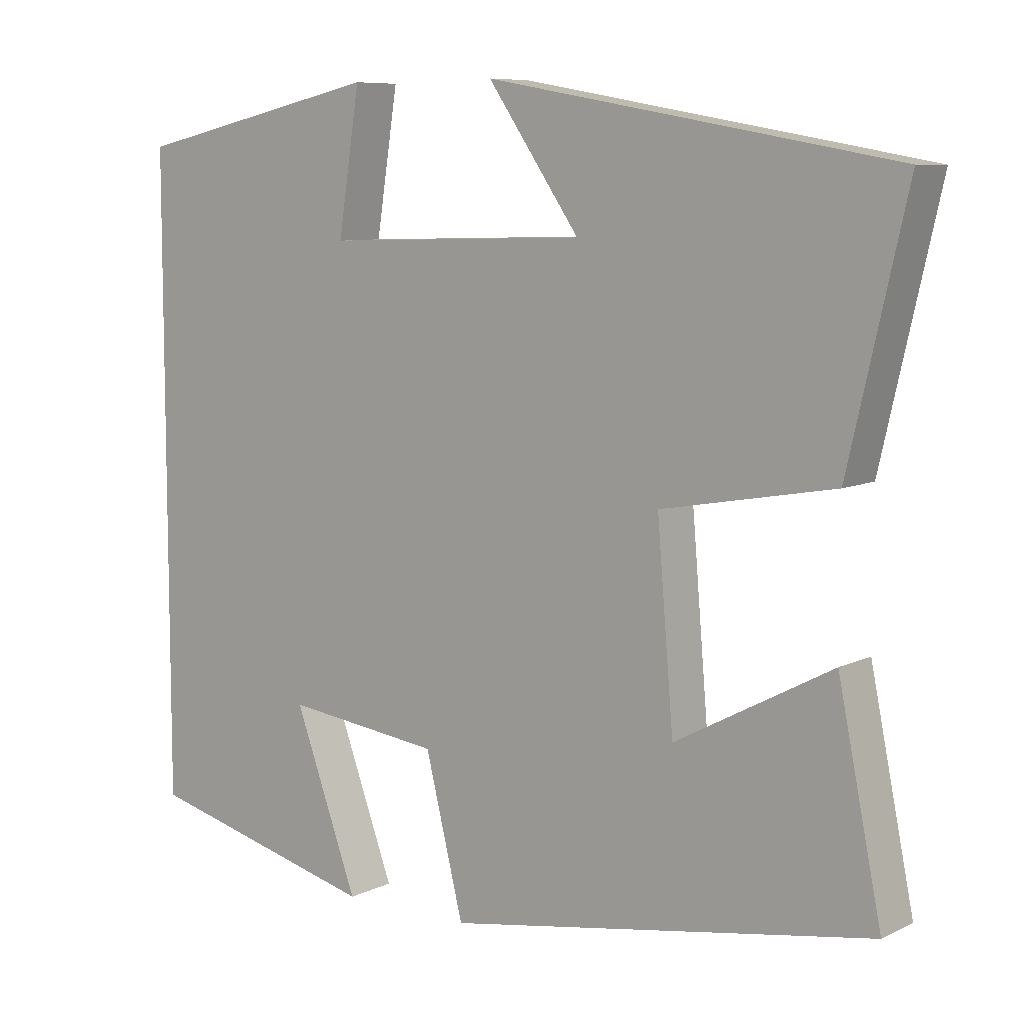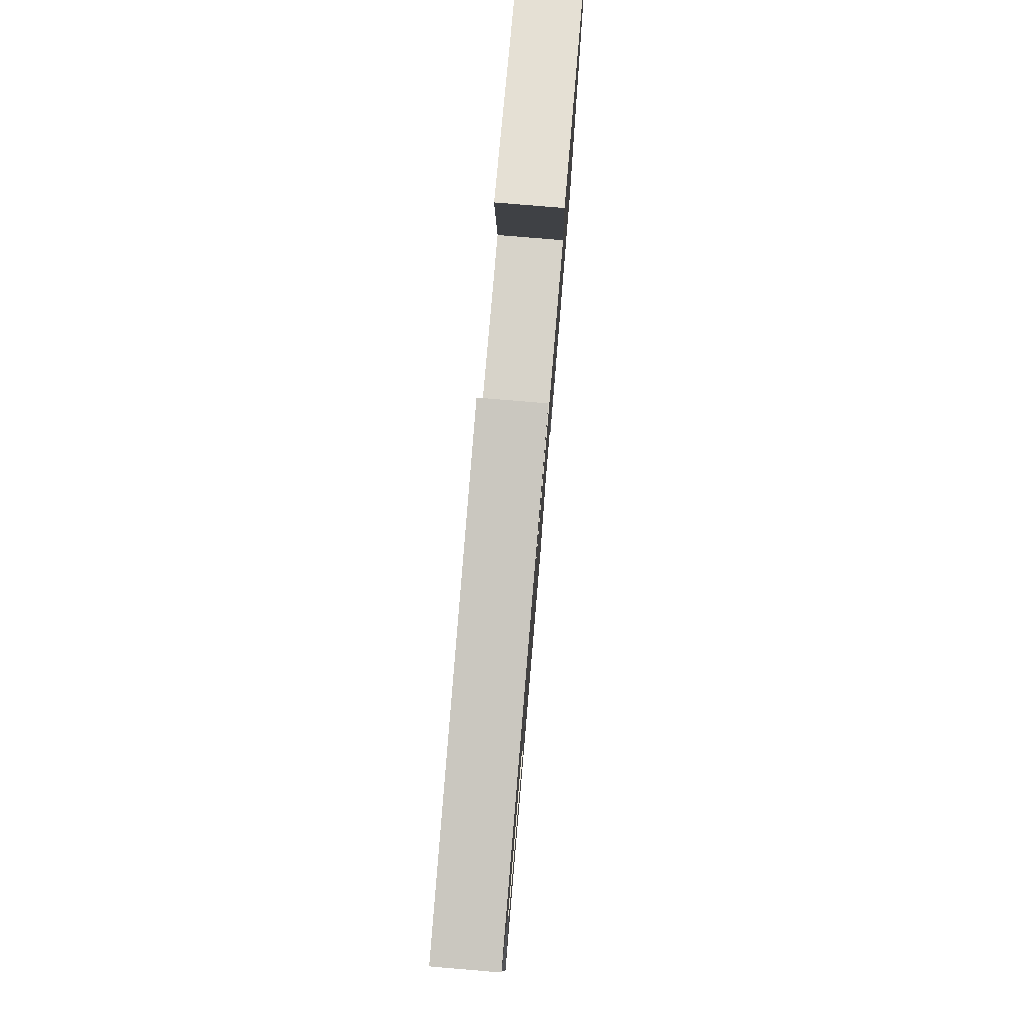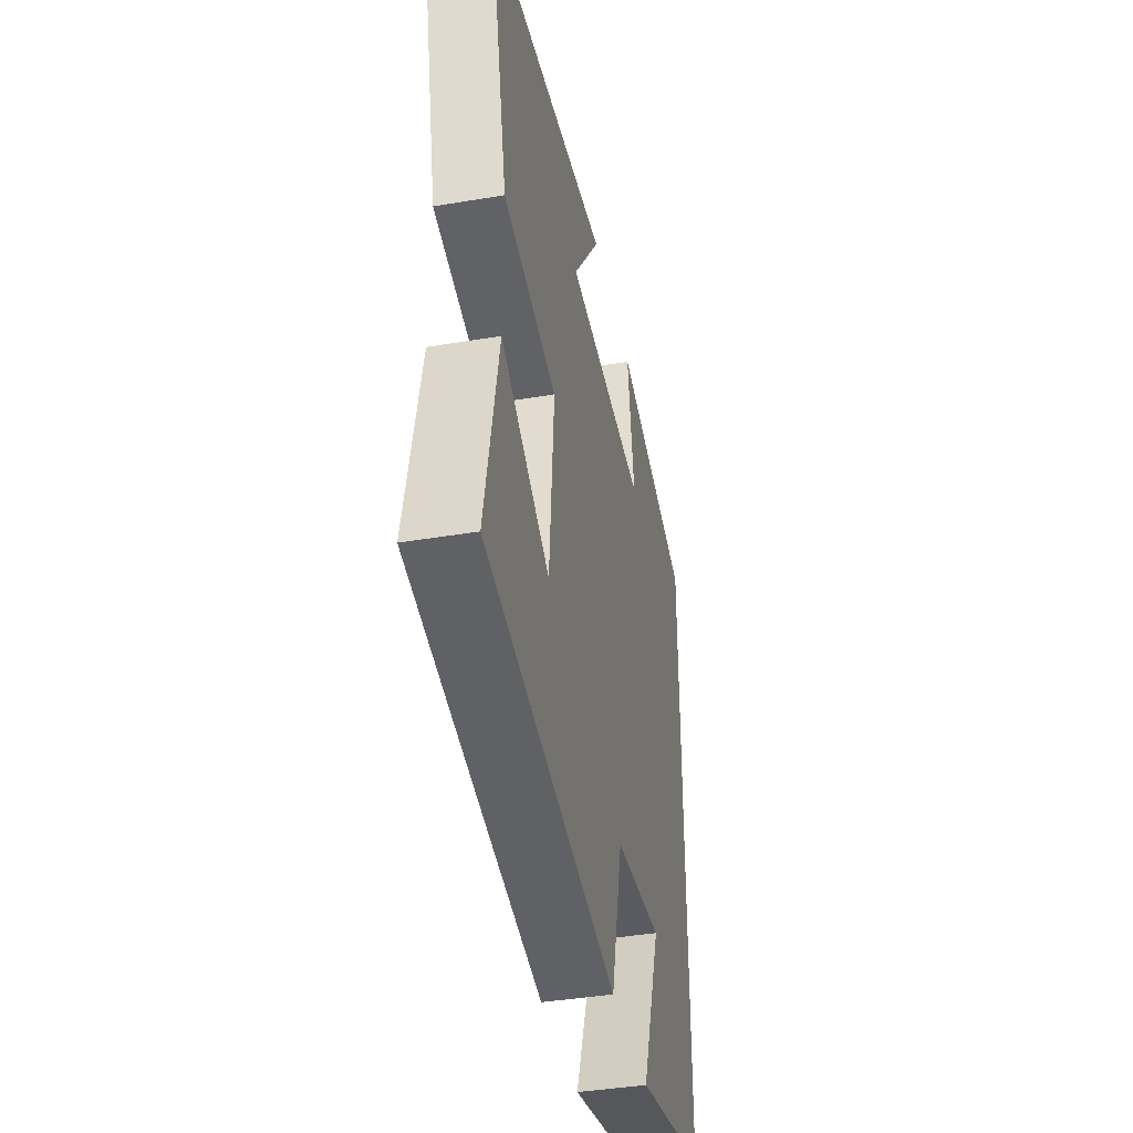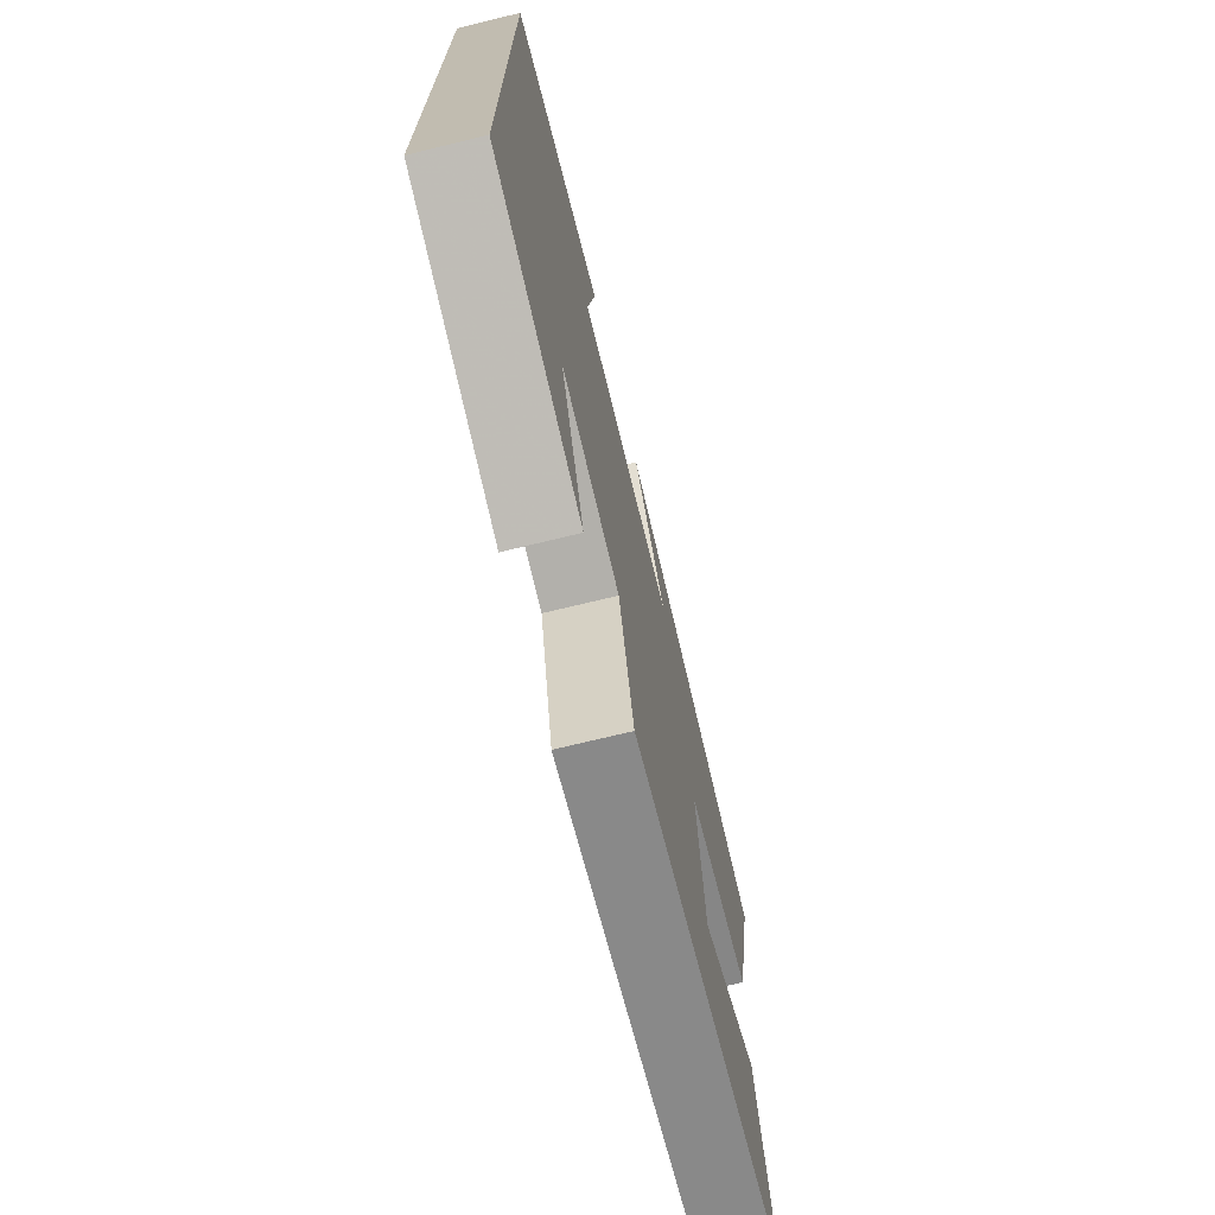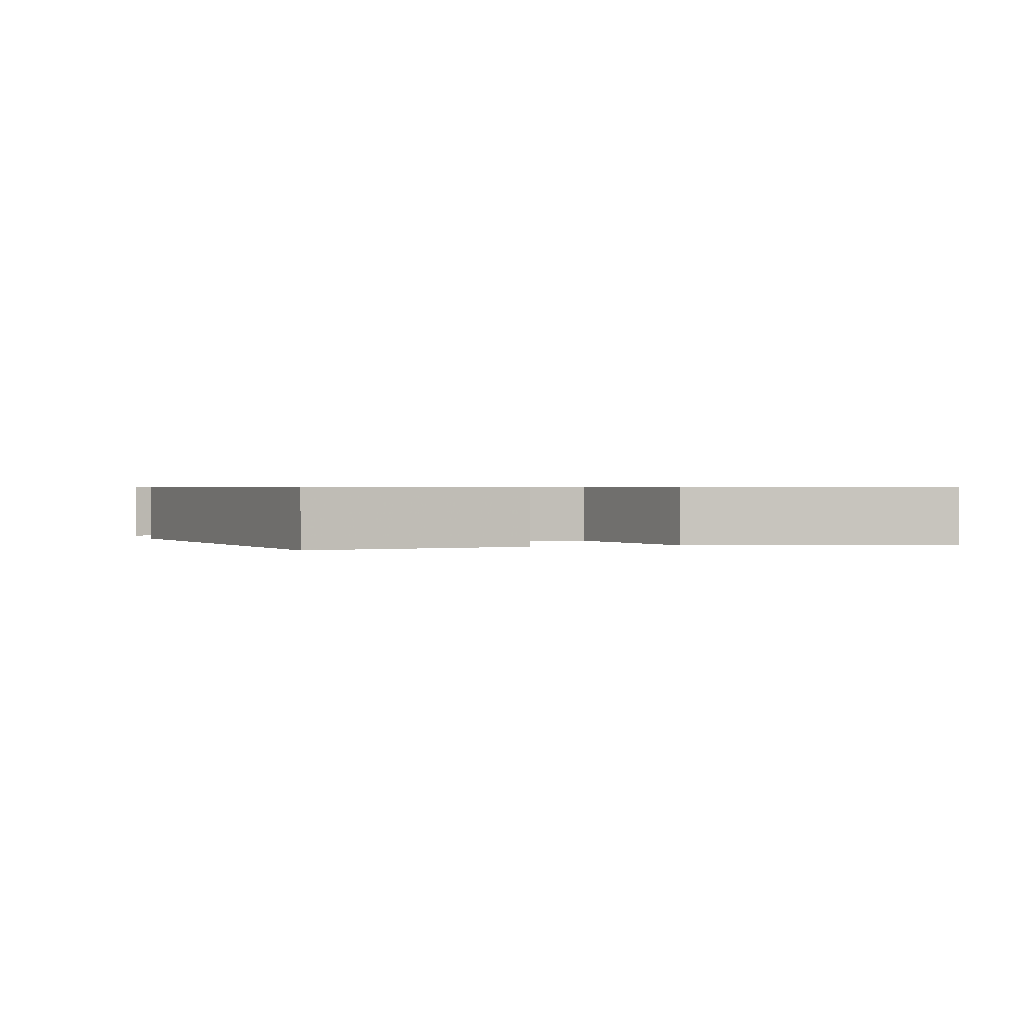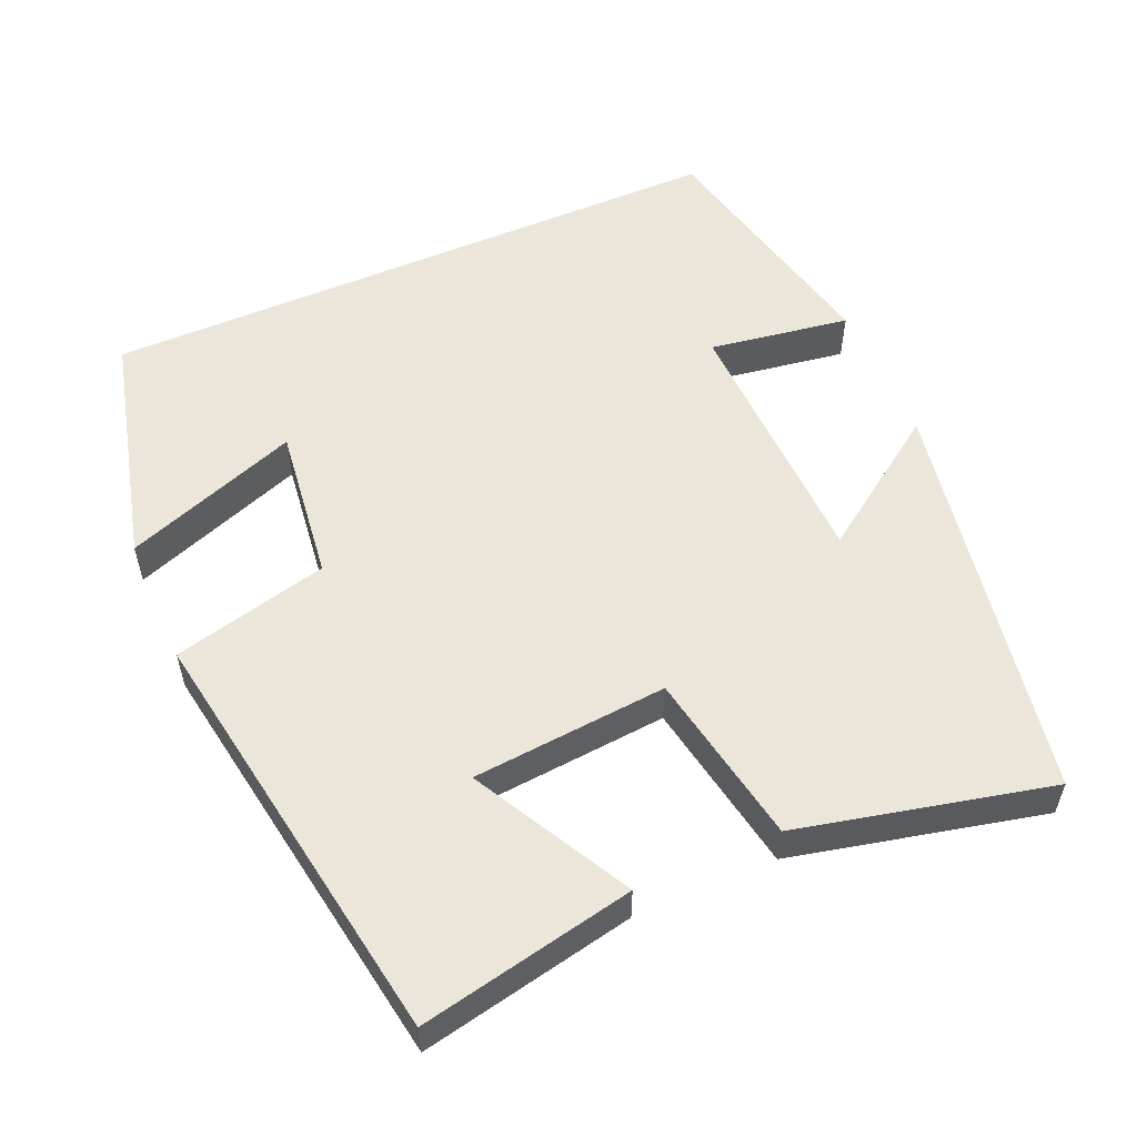
<metadata>
{"format":"obj","ext":"obj","renderer":"f3d","projection":"perspective","resolution":1024,"background":"white","views":[{"elev":8.1,"azim":-142.3,"up":"+Z"},{"elev":78.0,"azim":-85.2,"up":"+Z"},{"elev":-40.7,"azim":-78.4,"up":"+Z"},{"elev":-71.9,"azim":103.7,"up":"+Z"},{"elev":0.7,"azim":-107.2,"up":"+Y"},{"elev":55.1,"azim":-113.5,"up":"+Y"}]}
</metadata>
<code>
v 0.5 0.07 -0.42
v 0.186 0.07 -0.5
v 0.271 0.07 -0.267
v 0.063 0.07 -0.293
v 0.012 0.07 -0.5
v -0.558 0.07 -0.406
v -0.5 0.07 -0.121
v -0.291 0.07 -0.233
v -0.269 0.07 0.027
v -0.5 0.07 0.069
v -0.577 0.07 0.403
v -0.034 0.07 0.5
v -0.157 0.07 0.323
v 0.195 0.07 0.313
v 0.166 0.07 0.5
v 0.5 0.07 0.426
v 0.5 0 -0.42
v 0.186 0 -0.5
v 0.271 0 -0.267
v 0.063 0 -0.293
v 0.012 0 -0.5
v -0.558 0 -0.406
v -0.5 0 -0.121
v -0.291 0 -0.233
v -0.269 0 0.027
v -0.5 0 0.069
v -0.577 0 0.403
v -0.034 0 0.5
v -0.157 0 0.323
v 0.195 0 0.313
v 0.166 0 0.5
v 0.5 0 0.426
f 14 15 16 1
f 13 14 1
f 10 11 12 13
f 9 10 13
f 8 9 13
f 5 6 7 8
f 4 5 8 13
f 3 4 13
f 1 2 3
f 1 3 13
f 17 32 31 30
f 17 30 29
f 29 28 27 26
f 29 26 25
f 29 25 24
f 24 23 22 21
f 29 24 21 20
f 29 20 19
f 19 18 17
f 29 19 17
f 1 17 18 2
f 2 18 19 3
f 3 19 20 4
f 4 20 21 5
f 5 21 22 6
f 6 22 23 7
f 7 23 24 8
f 8 24 25 9
f 9 25 26 10
f 10 26 27 11
f 11 27 28 12
f 12 28 29 13
f 13 29 30 14
f 14 30 31 15
f 15 31 32 16
f 16 32 17 1

</code>
